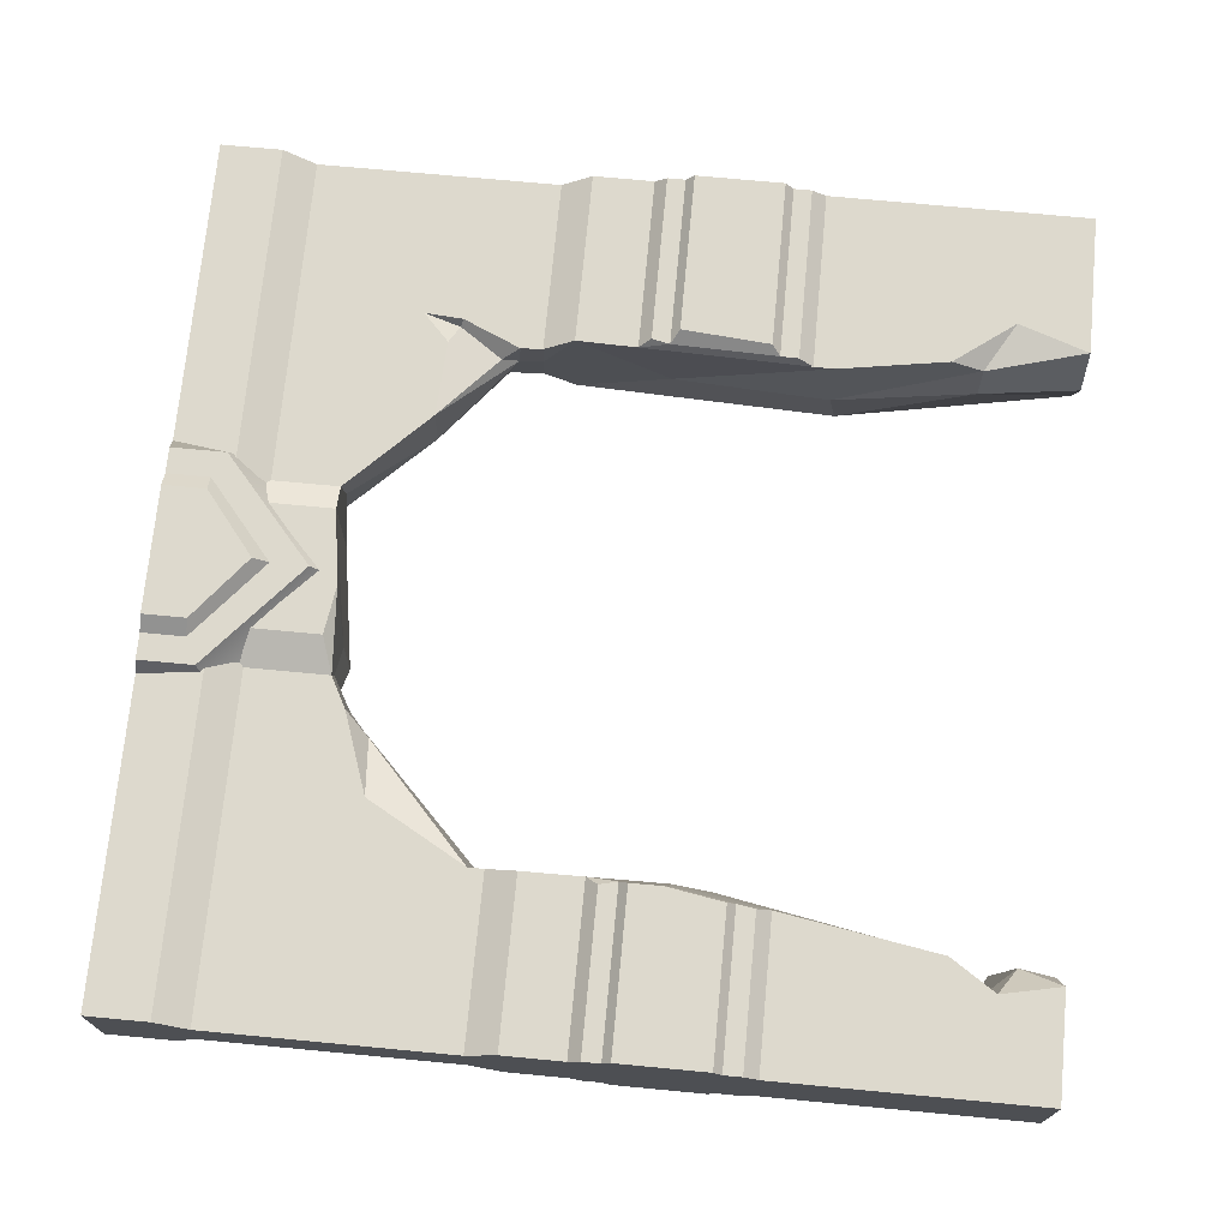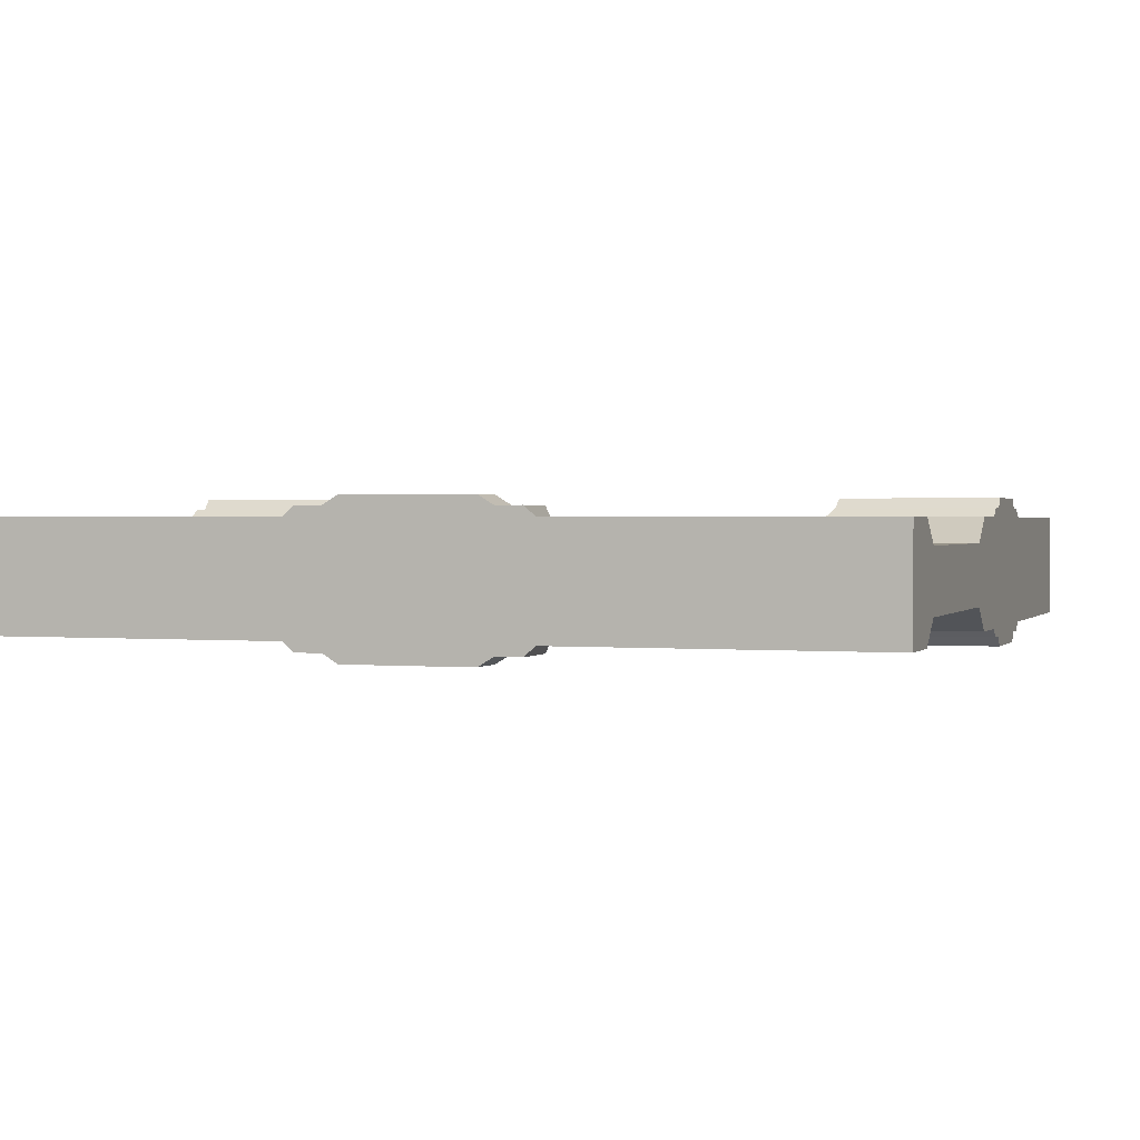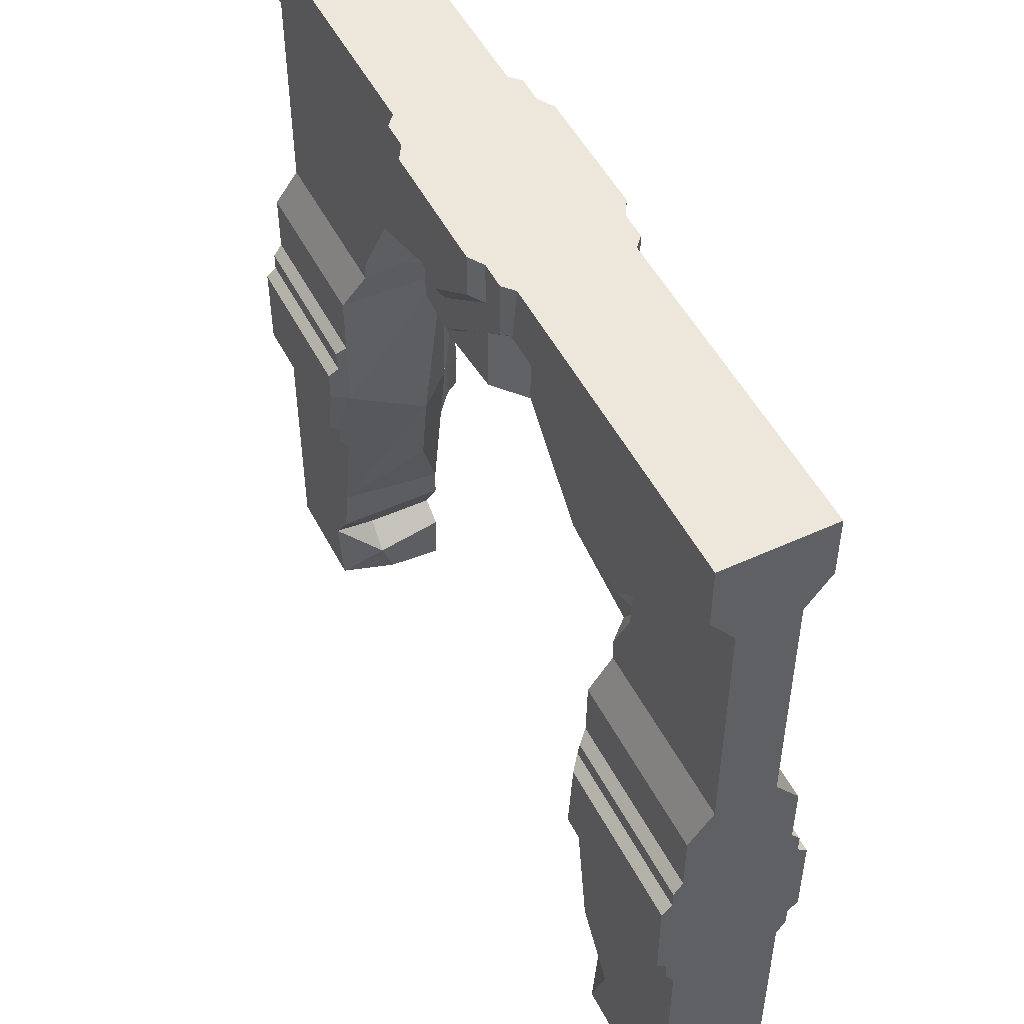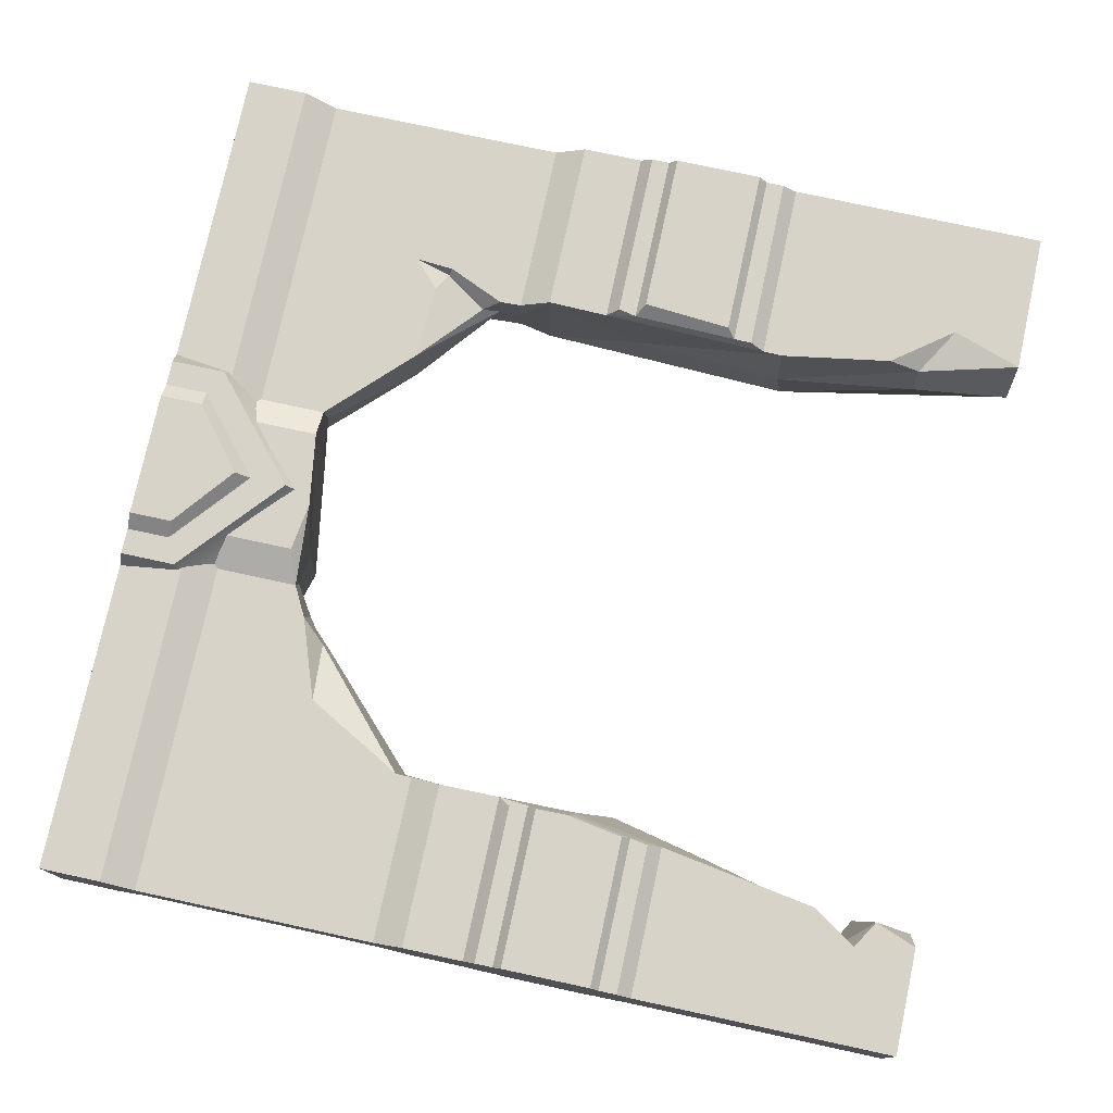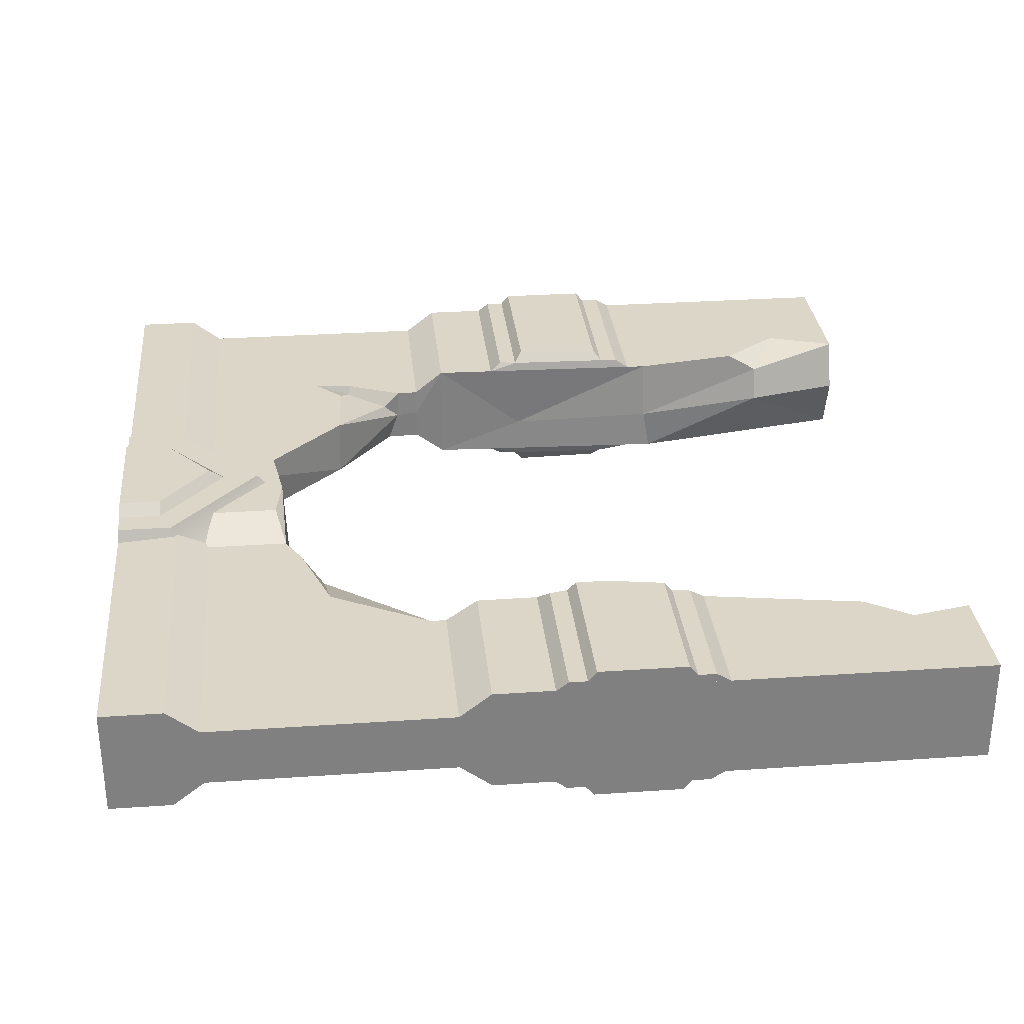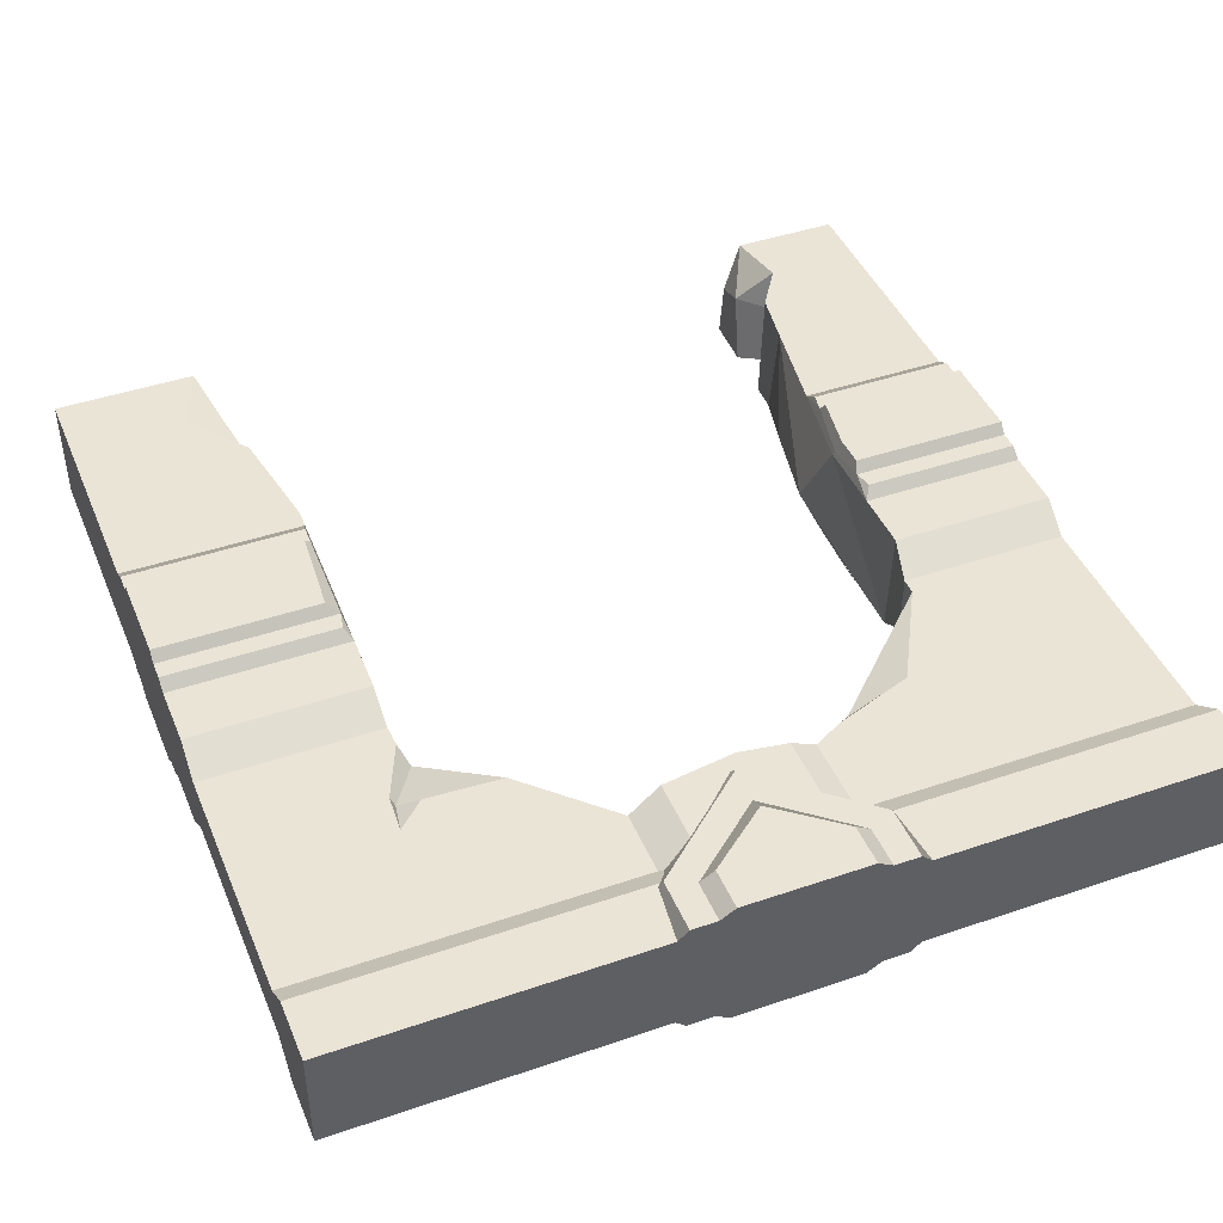
<metadata>
{"format":"obj","ext":"obj","renderer":"f3d","projection":"perspective","resolution":1024,"background":"white","views":[{"elev":72.0,"azim":-84.6,"up":"+Z"},{"elev":1.2,"azim":-161.3,"up":"+Z"},{"elev":50.7,"azim":63.3,"up":"+Y"},{"elev":76.6,"azim":-77.8,"up":"+Z"},{"elev":30.2,"azim":-95.7,"up":"+Z"},{"elev":43.7,"azim":158.1,"up":"+Z"}]}
</metadata>
<code>
v 0 0 31.2
v 0 0 0
v 72.08 0 0
v 62.17 0 31.2
v 0 0 -31.2
v 74.29 0 -31.2
v 0 171.7 -36.28
v 0 161.2 -36.28
v 0 152.8 -31.2
v 0 171.7 36.28
v 0 152.8 31.2
v 0 161.2 36.28
v 0 250.6 -31.2
v 0 243.6 -36.28
v 0 233 -36.28
v 0 304.2 -17.15
v 0 286 -31.2
v 96.71 200.1 -31.2
v 103.8 183.8 -14.89
v 96.35 206.6 31.2
v 0 250.6 31.2
v 0 233 36.28
v 0 243.6 36.28
v 0 304.2 17.15
v 0 286 31.2
v 0 228.1 -42.16
v 0 176.6 -42.16
v 88.28 152.8 -31.2
v 84.79 161.2 -36.28
v 89.46 171.7 -36.28
v 88.56 176.6 -42.16
v 86.34 161.2 36.28
v 87.46 152.8 31.2
v 100.7 312.1 -17.15
v 101.6 310 -6.392
v 0 176.6 42.16
v 0 228.1 42.16
v 88.11 171.7 36.28
v 98.13 313.5 17.15
v 87.05 176.6 42.16
v 392 135.9 -31.2
v 390.9 140.3 -5.691
v 393.8 141.4 31.2
v 214 464 -31.2
v 0 464 -31.2
v 0 500 -31.2
v 0 445.8 -17.15
v 0 500 0
v 94 233 36.28
v 92.45 228.1 42.16
v 0 445.8 17.15
v 195.8 397.2 -17.15
v 214 464 31.2
v 0 500 31.2
v 0 464 31.2
v 97.56 286 -31.2
v 100.7 304.2 -17.15
v 189.1 467.9 -36.78
v 250 415 -36.78
v 182.9 460.4 -16.96
v 500 152.8 -31.2
v 500 161.2 -36.28
v 500 171.7 -36.28
v 182.9 500 -31.2
v 189.1 500 -36.78
v 204.3 474.9 -36.78
v 213.1 474.9 -42.16
v 250 436.4 -36.78
v 98.13 304.2 17.15
v 95.74 286 31.2
v 250 445.4 -42.16
v 310.9 467.9 -36.78
v 286.9 474.9 -42.16
v 250 402.5 22.9
v 396.8 304.2 -17.15
v 182.9 460.4 16.96
v 250 415 36.78
v 189.1 467.9 36.78
v 182.9 500 31.2
v 304.3 405 5.63
v 500 152.8 31.2
v 500 171.7 36.28
v 500 161.2 36.28
v 95.05 233 -36.28
v 88.09 228.1 -42.16
v 350.7 360.7 -17.15
v 295.7 474.9 -36.78
v 395.8 324.1 -17.15
v 396 317.9 -0.1304
v 189.1 500 36.78
v 317.1 460.4 -16.96
v 500 250.6 -31.2
v 500 233 -36.28
v 500 243.6 -36.28
v 396.8 304.2 17.15
v 204.3 474.9 36.78
v 250 436.4 36.78
v 213.1 474.9 42.16
v 396.1 316.9 17.15
v 304.2 406.8 17.15
v 250 445.4 42.16
v 92.37 243.6 -36.28
v 310.9 467.9 36.78
v 286.9 474.9 42.16
v 97.45 250.6 -31.2
v 317.1 500 -31.2
v 317.1 460.4 16.96
v 310.9 500 -36.78
v 500 250.6 31.2
v 500 243.6 36.28
v 500 233 36.28
v 295.7 474.9 36.78
v 417.6 0 -31.2
v 500 0 -31.2
v 500 0 0
v 406.6 0 2.285
v 317.1 500 31.2
v 416.9 0 31.2
v 92.7 210 42.16
v 310.9 500 36.78
v 500 464 -31.2
v 286 464 -31.2
v 500 500 -31.2
v 91.5 243.6 36.28
v 177.7 388.2 17.15
v 96.02 250.6 31.2
v 500 464 31.2
v 500 500 31.2
v 286 464 31.2
v 195.8 445.8 -17.15
v 404.4 161.2 -36.28
v 392.7 152.8 -31.2
v 195.8 445.8 17.15
v 396 171.7 -36.28
v 399.8 228.1 -42.16
v 500 228.1 -42.16
v 500 176.6 -42.16
v 401.4 176.6 -42.16
v 500 286 -31.2
v 500 304.2 -17.15
v 397.6 286 -31.2
v 250 403.4 -23.7
v 394.1 152.8 31.2
v 396.2 161.2 36.28
v 398.2 233 -36.28
v 396.4 171.7 36.28
v 195.8 397.9 17.15
v 399.6 243.6 -36.28
v 213.1 500 -42.16
v 204.3 500 -36.78
v 500 176.6 42.16
v 400.6 176.6 42.16
v 500 304.2 17.15
v 500 286 31.2
v 500 0 31.2
v 396.3 250.6 -31.2
v 397.5 286 31.2
v 286.9 500 -42.16
v 304.2 407.9 -17.15
v 286 406.4 -31.2
v 304.2 445.8 -17.15
v 295.7 500 -36.78
v 404.8 228.1 42.16
v 500 228.1 42.16
v 398 233 36.28
v 351.4 360.1 17.15
v 400.3 243.6 36.28
v 396.6 250.6 31.2
v 213.1 500 42.16
v 204.3 500 36.78
v 500 500 0
v 304.2 445.8 17.15
v 286 405.6 31.2
v 286.9 500 42.16
v 295.7 500 36.78
v 500 445.8 -17.15
v 500 445.8 17.15
v 214 395.1 -31.2
v 397.7 231 -10.95
v 200.5 398.8 0.756
v 218.4 396.4 -3.972
v 396.2 304.4 1.059
v 96.35 206.6 31.2
v 94.61 206.6 32.5
v 0 200.3 -31.2
v 0 201.5 -32.5
v 0 201.7 -42.16
v 90.82 201.7 -42.16
v 94.82 200.4 -33
v 96.71 200.1 -31.2
v 77.18 83.1 -31.2
v 77.66 93.63 31.2
v 214 403.5 31.2
v 242.5 399.2 31.2
v 396.3 357.8 17.15
v 412.7 373.4 17.15
v 411.1 350.8 17.15
v 391.9 327.3 9.19
v 408.5 352.4 11.58
v 130.7 371.7 17.15
v 166.5 375.3 4.401
v 401.1 57.47 -2.284
v 404.4 76.54 31.2
v 405.8 57.24 18.98
v 430.9 41.19 31.2
v 151.1 358.7 -17.15
v 161.8 367.9 -14.32
v 185.4 389.7 -17.15
v 136.4 401.9 -17.15
v 178.1 384.3 -11.62
v 149.4 381.8 -17.15
v 92.03 129.3 -16.88
v 61.59 39.58 -31.2
v 76.58 65.96 -31.2
v 75.39 31.7 -31.2
v 73.78 21.61 7.832
v 72.21 60.69 31.2
v 54.96 34.57 31.2
v 59.5 37.43 7.739
f 1 2 3 4
f 5 6 3 2
f 7 8 9
f 10 11 12
f 13 14 15
f 16 17 5 2
f 18 19 212 191
f 19 20 192
f 21 22 23
f 24 2 1 25
f 186 187 27 7
f 28 9 8 29
f 185 186 7 9
f 29 8 7 30
f 30 7 27 31
f 32 12 11 33
f 21 11 10 22
f 210 209 208
f 5 191 214 213
f 22 10 36 37
f 38 10 12 32
f 40 36 10 38
f 205 203 204
f 44 45 46
f 47 16 2 48
f 1 4 218
f 49 22 37 50
f 51 48 2 24
f 53 54 55
f 56 17 16 57
f 142 60 58 59
f 61 62 63
f 58 60 64 65
f 68 66 67 71
f 69 24 25 70
f 58 72 59
f 67 73 71
f 68 71 73 87
f 76 74 77 78
f 79 76 78 90
f 81 82 83
f 26 15 84 85
f 86 80 159
f 88 89 86
f 59 72 91 142
f 92 93 94
f 98 96 97 101
f 89 198 166
f 100 80 86 166
f 15 14 102 84
f 78 77 103
f 104 101 97 112
f 98 101 104
f 13 105 102 14
f 106 91 72 108
f 107 103 77 74
f 109 110 111
f 113 114 115 116
f 103 107 117 120
f 47 48 46 45
f 50 37 36 119
f 36 40 119
f 121 122 123
f 51 55 54 48
f 35 56 57
f 22 49 124 23
f 31 27 187 188
f 21 23 124 126
f 127 128 129
f 130 47 45 44
f 70 56 35 69
f 131 62 61 132
f 133 53 55 51
f 75 182 89 88
f 134 63 62 131
f 89 182 95 99
f 135 136 137 138
f 115 114 139 140
f 141 139 114 41
f 143 81 83 144
f 145 93 136 135
f 144 83 82 146
f 194 193 147
f 148 94 93 145
f 149 67 66 150
f 146 82 151 152
f 115 153 154 155
f 156 92 94 148
f 137 136 93 63
f 93 92 61 63
f 43 155 154 157
f 67 149 158 73
f 58 65 108 72
f 160 122 161 159
f 149 150 162 158
f 116 115 155 118
f 163 164 111 165
f 165 111 110 167
f 65 64 106 108
f 167 110 109 168
f 111 82 81 109
f 169 170 96 98
f 48 171 123 46
f 151 82 111 164
f 73 158 162 87
f 100 172 129 173
f 48 54 128 171
f 78 103 120 90
f 98 104 174 169
f 90 120 117 79
f 169 174 175 170
f 176 171 115 140
f 104 112 175 174
f 177 153 115 171
f 176 161 122 121
f 177 127 129 172
f 138 137 63 134
f 52 130 44 178
f 176 121 123 171
f 177 171 128 127
f 164 163 152 151
f 75 140 139 141
f 41 114 113
f 157 154 153 95
f 147 133 51 125
f 200 51 39
f 51 24 69 39
f 44 46 123 122
f 160 178 44 122
f 129 128 54 53
f 57 16 34
f 161 176 140 159
f 86 159 140 88
f 140 75 88
f 172 196 177
f 166 195 100
f 99 95 153
f 41 42 179 141
f 43 179 42
f 80 160 159
f 178 181 180 52
f 160 173 181 178
f 80 100 173 160
f 141 157 182 75
f 95 182 157
f 146 152 163 165
f 145 135 138 134
f 168 165 167
f 145 156 148
f 146 143 144
f 146 165 168 143
f 134 131 132
f 134 132 156 145
f 38 32 33
f 124 49 126
f 38 33 183 184
f 184 183 126 49
f 50 119 184 49
f 119 40 38 184
f 30 31 188 189
f 84 102 105
f 30 28 29
f 189 190 28 30
f 13 15 186 185
f 15 26 187 186
f 188 187 26 85
f 189 188 85 84
f 84 105 190 189
f 70 20 56
f 35 57 34
f 69 35 39
f 56 20 19
f 18 56 19
f 141 179 157
f 157 179 43
f 116 202 113
f 191 5 18
f 1 192 20
f 5 17 56 18
f 1 20 70 25
f 180 181 194 147
f 181 173 194
f 53 193 194 173 129
f 147 193 53 133
f 153 197 99
f 153 177 196 197
f 195 196 172 100
f 199 196 195
f 198 199 195 166
f 89 99 198
f 99 197 199 198
f 197 196 199
f 89 166 86
f 125 51 200
f 200 201 125
f 39 201 200
f 118 155 205
f 203 205 155 43
f 43 42 204 203
f 118 204 202 116
f 205 204 118
f 42 41 202
f 113 202 41
f 204 42 202
f 39 35 207 210 201
f 35 34 206 207
f 211 16 47 209
f 209 130 52 208
f 52 180 208
f 208 180 147 125
f 201 210 208 125
f 34 16 211 206
f 211 207 206
f 210 207 211 209
f 191 212 192
f 192 212 19
f 1 218 217 192
f 5 213 215 6
f 219 213 214 217
f 218 219 217
f 191 192 217 214
f 215 216 3 6
f 216 4 3
f 216 219 218
f 215 213 219 216
f 216 218 4
f 47 130 209

</code>
